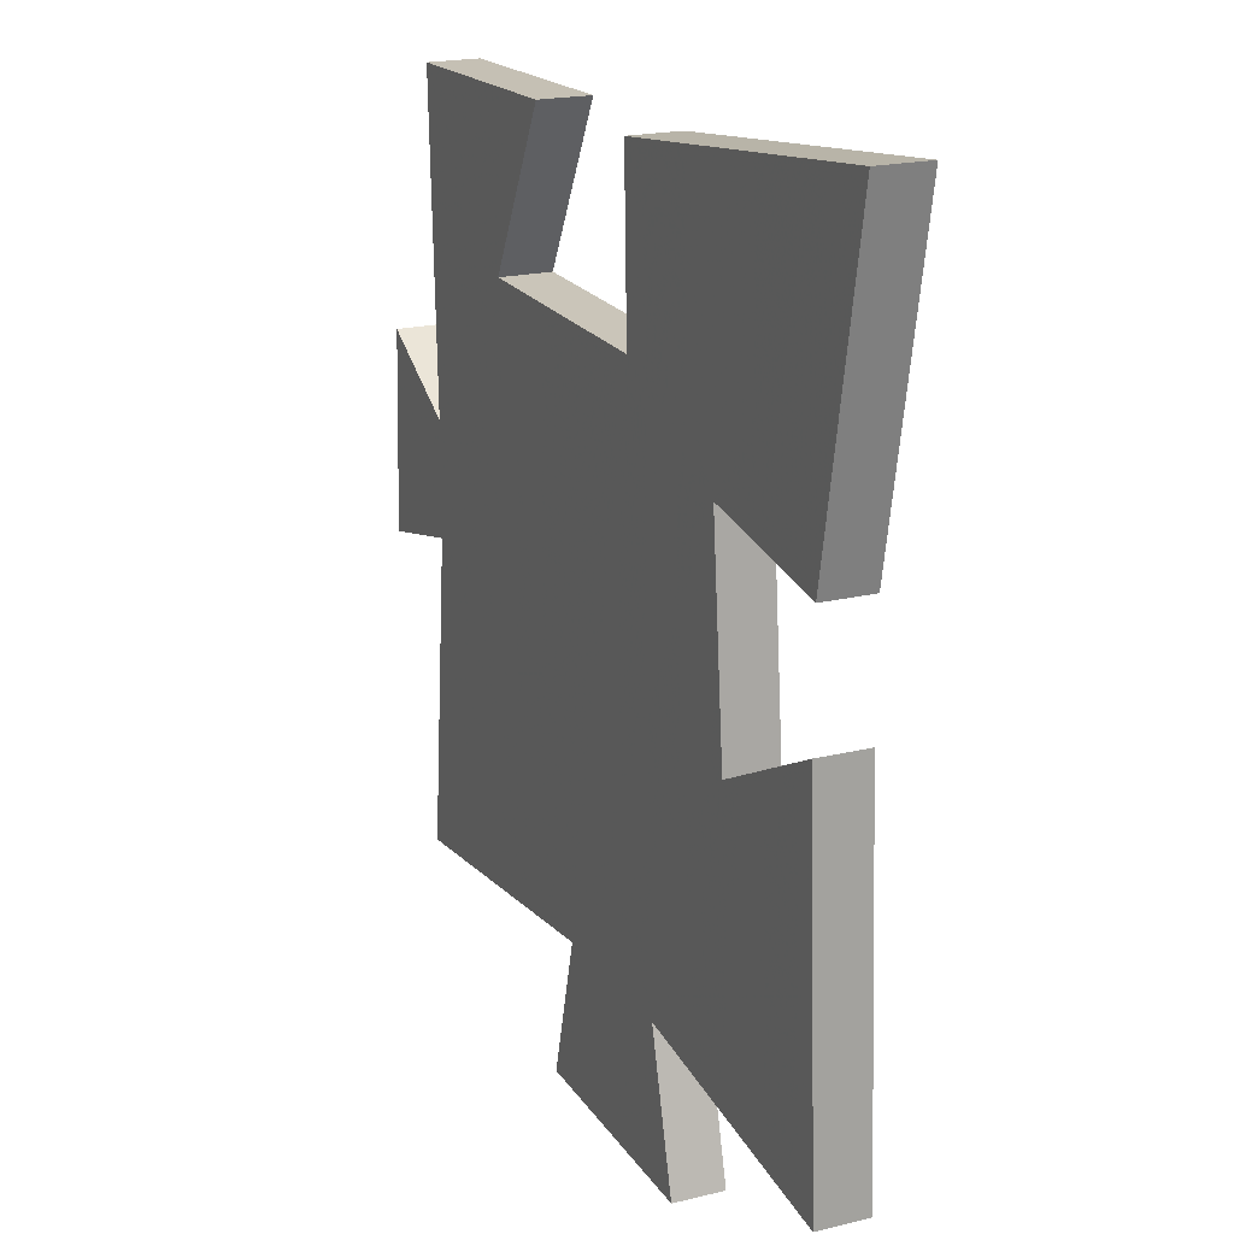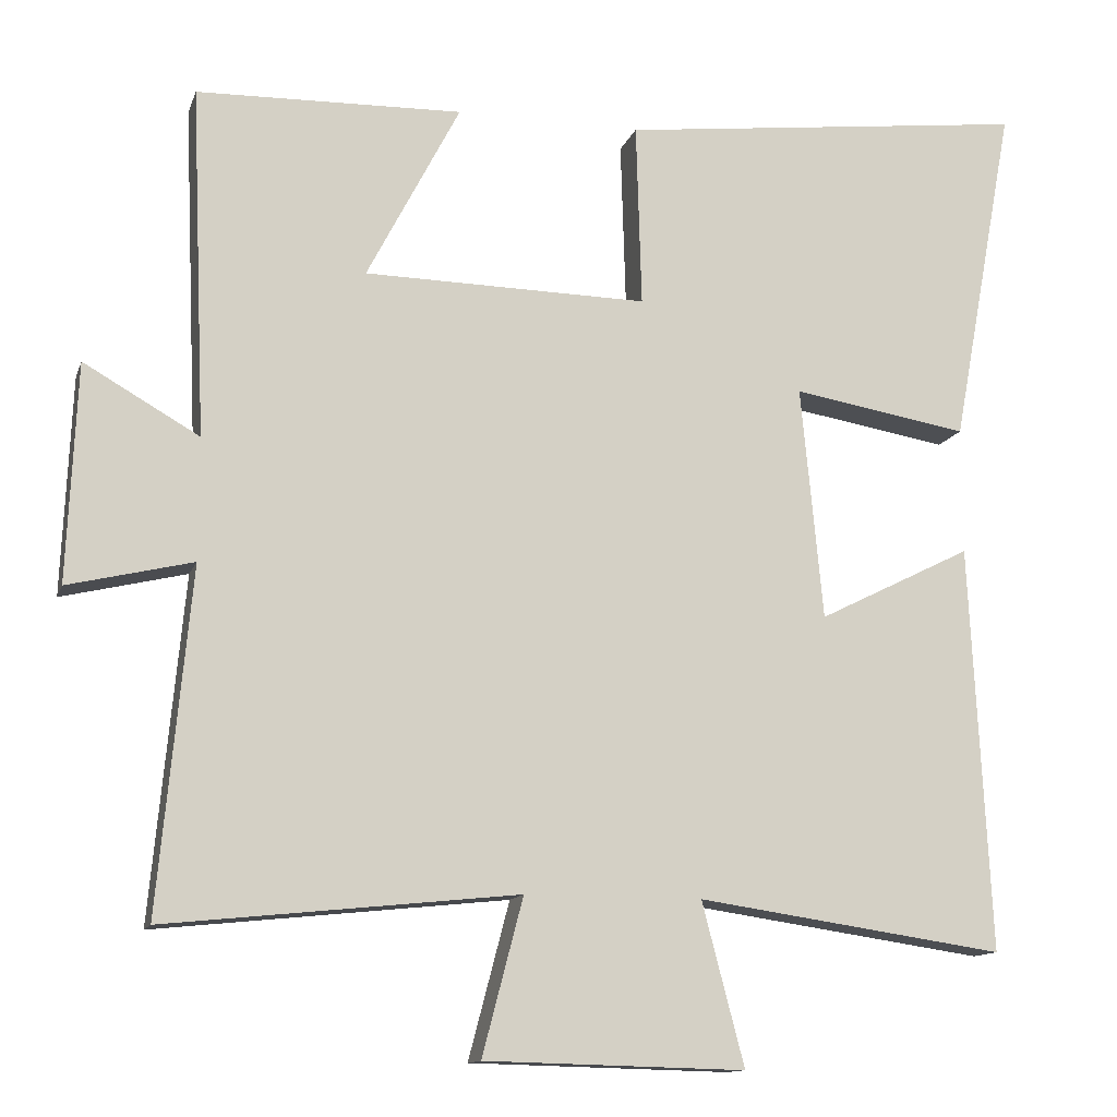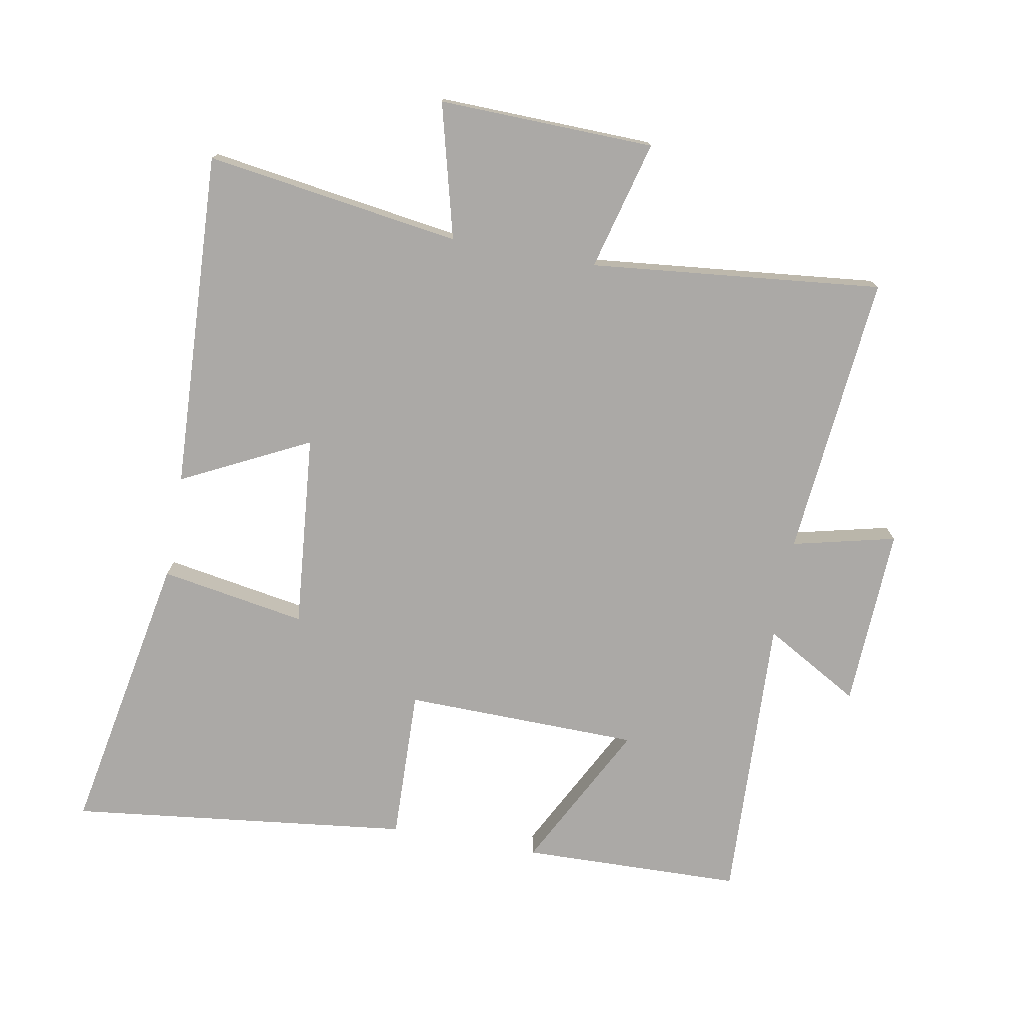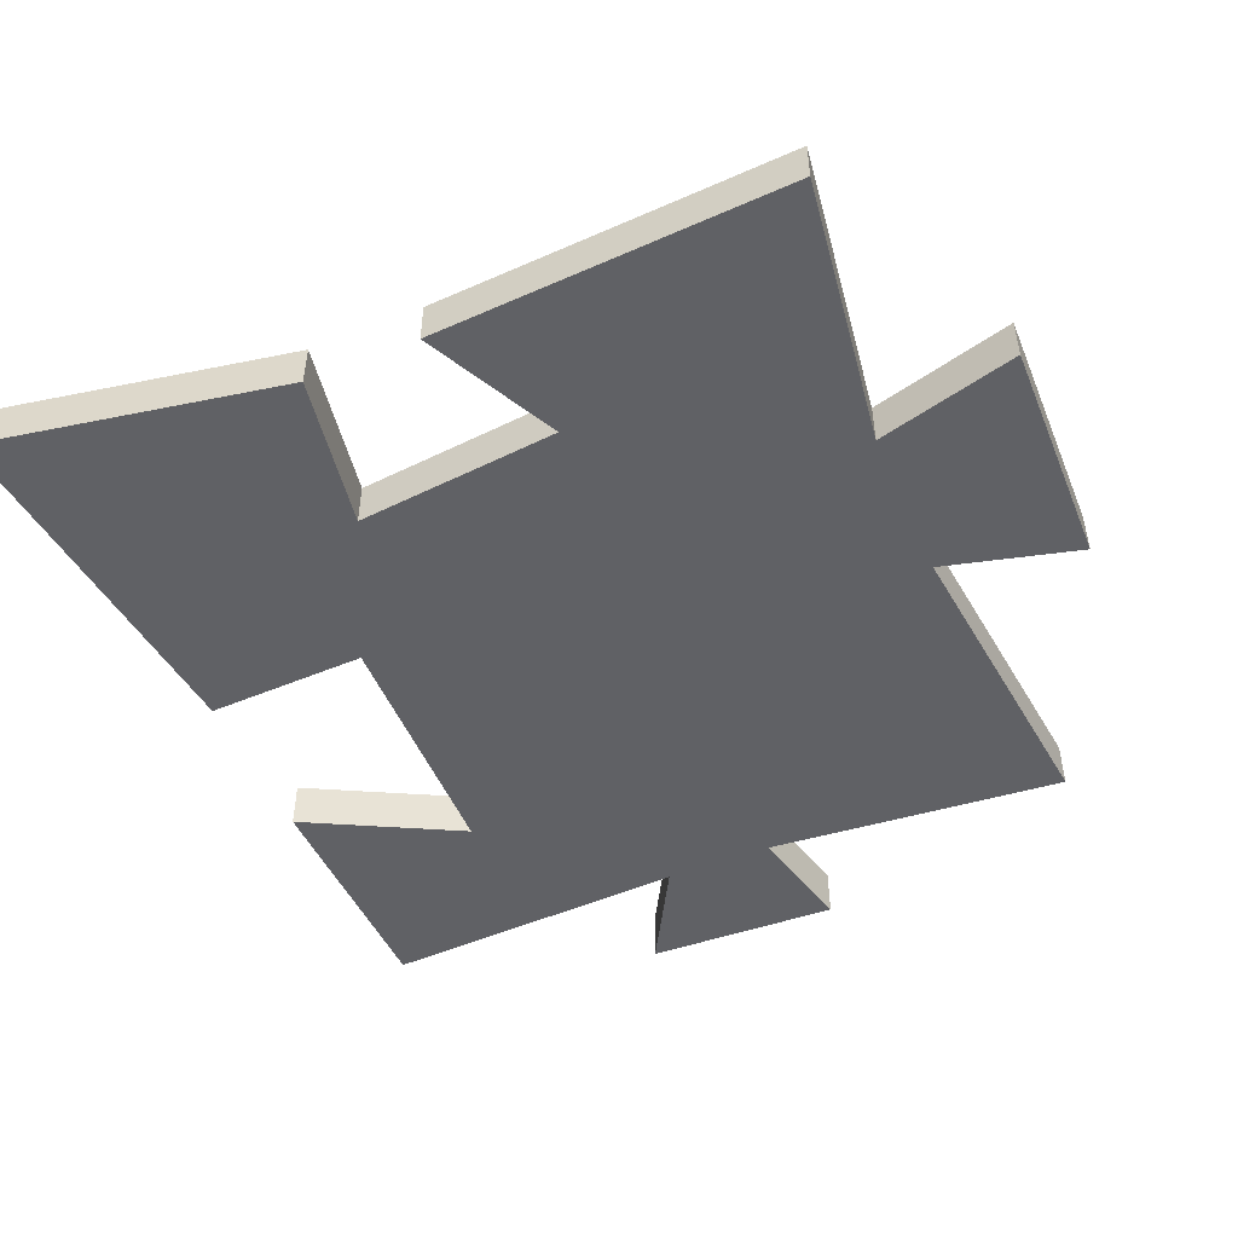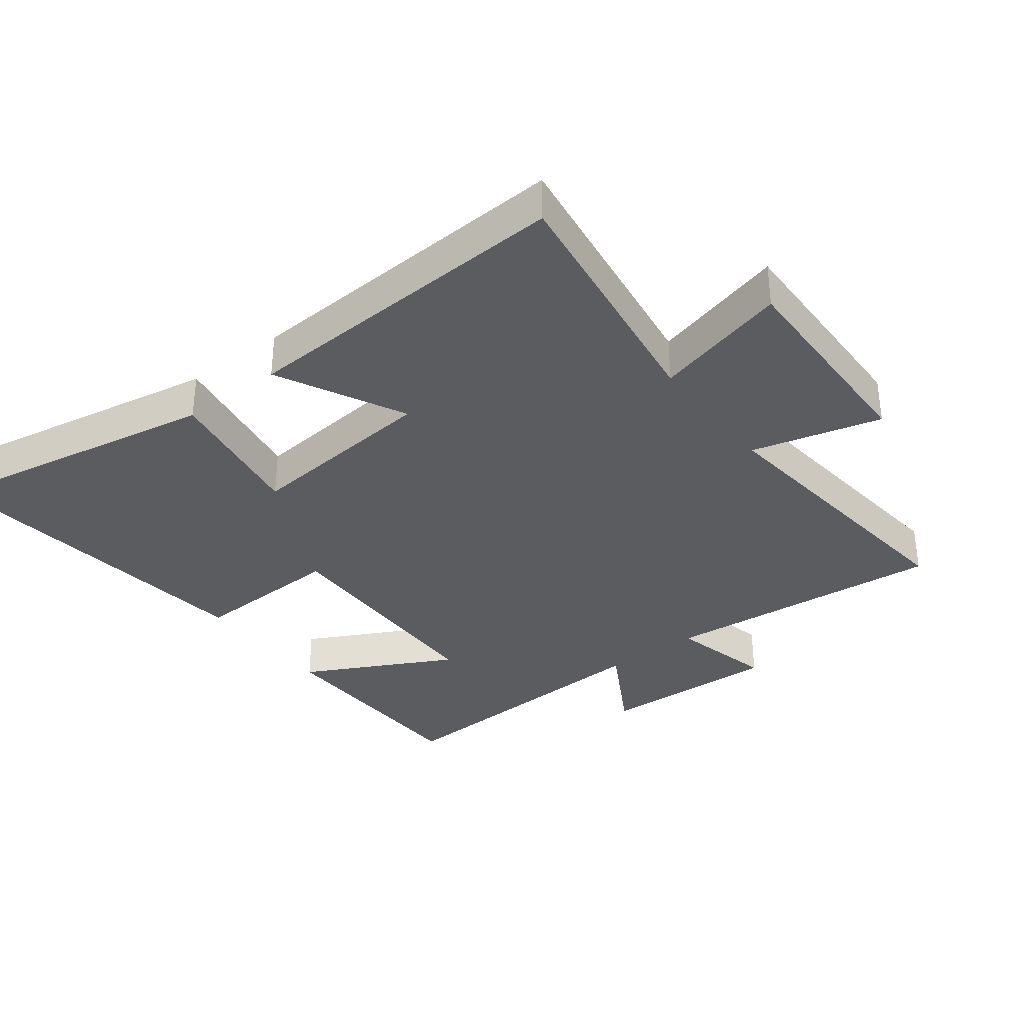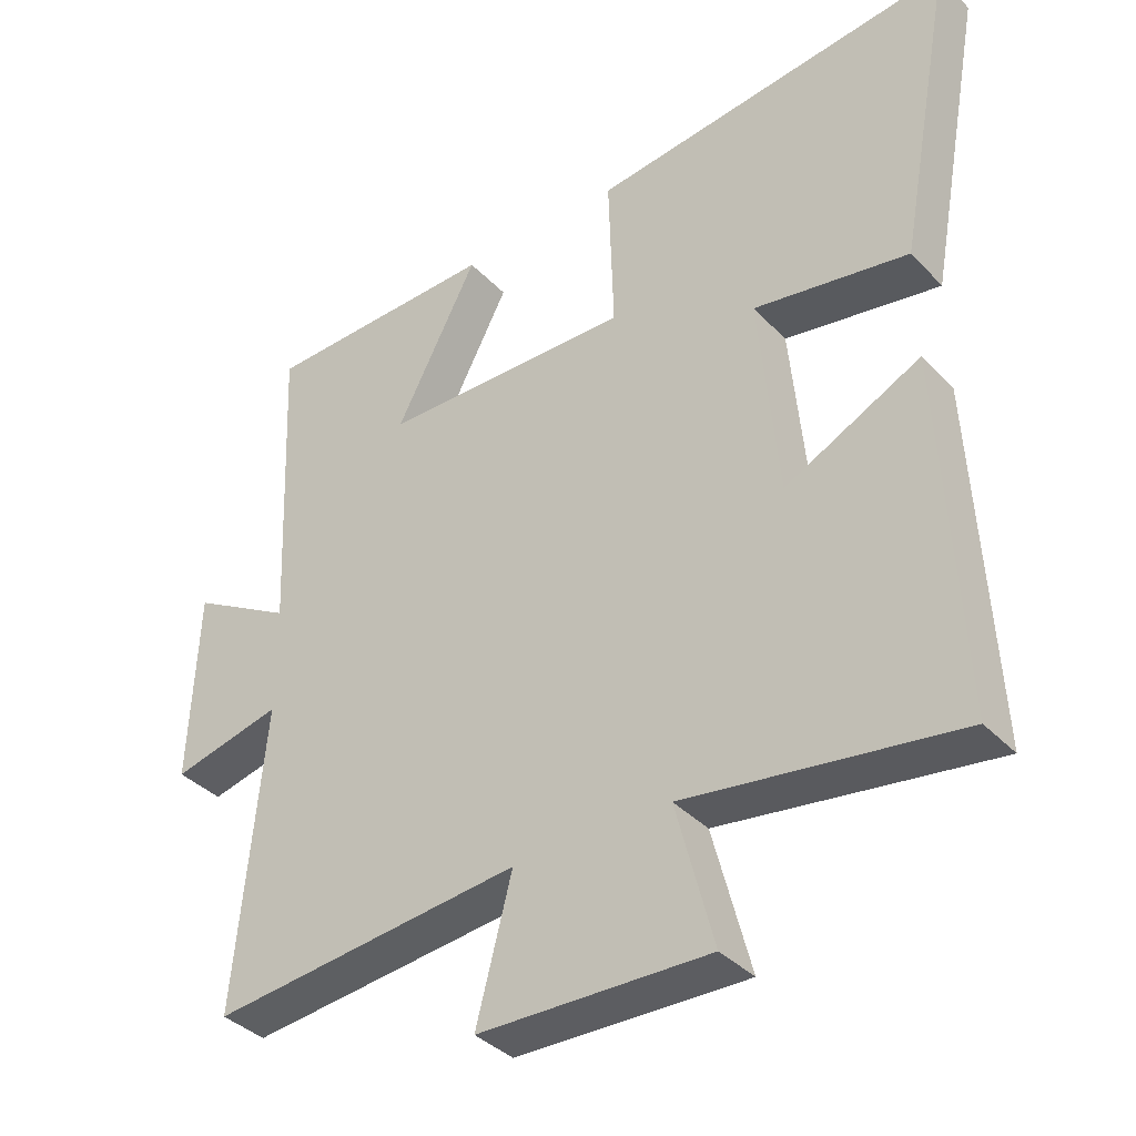
<metadata>
{"format":"obj","ext":"obj","renderer":"f3d","projection":"perspective","resolution":1024,"background":"white","views":[{"elev":19.8,"azim":65.5,"up":"+Z"},{"elev":-12.7,"azim":-15.2,"up":"+Z"},{"elev":-75.6,"azim":169.6,"up":"+Y"},{"elev":-49.4,"azim":113.2,"up":"+Y"},{"elev":-34.7,"azim":127.5,"up":"+Y"},{"elev":-37.3,"azim":37.6,"up":"+Z"}]}
</metadata>
<code>
v -0.541 0.07 -0.547
v -0.5 0.07 -0.111
v -0.659 0.07 -0.149
v -0.647 0.07 0.129
v -0.5 0.07 0.045
v -0.519 0.07 0.491
v -0.18 0.07 0.5
v -0.299 0.07 0.272
v 0.063 0.07 0.266
v 0.056 0.07 0.5
v 0.581 0.07 0.563
v 0.5 0.07 0.124
v 0.276 0.07 0.162
v 0.304 0.07 -0.136
v 0.5 0.07 -0.038
v 0.526 0.07 -0.557
v 0.134 0.07 -0.5
v 0.188 0.07 -0.707
v -0.144 0.07 -0.699
v -0.092 0.07 -0.5
v -0.541 0 -0.547
v -0.5 0 -0.111
v -0.659 0 -0.149
v -0.647 0 0.129
v -0.5 0 0.045
v -0.519 0 0.491
v -0.18 0 0.5
v -0.299 0 0.272
v 0.063 0 0.266
v 0.056 0 0.5
v 0.581 0 0.563
v 0.5 0 0.124
v 0.276 0 0.162
v 0.304 0 -0.136
v 0.5 0 -0.038
v 0.526 0 -0.557
v 0.134 0 -0.5
v 0.188 0 -0.707
v -0.144 0 -0.699
v -0.092 0 -0.5
f 17 18 19 20
f 14 15 16 17
f 13 14 17 20
f 10 11 12 13
f 9 10 13
f 8 9 13 20
f 5 6 7 8
f 5 8 20
f 2 3 4 5
f 2 5 20
f 1 2 20
f 40 39 38 37
f 37 36 35 34
f 40 37 34 33
f 33 32 31 30
f 33 30 29
f 40 33 29 28
f 28 27 26 25
f 40 28 25
f 25 24 23 22
f 40 25 22
f 40 22 21
f 1 21 22 2
f 2 22 23 3
f 3 23 24 4
f 4 24 25 5
f 5 25 26 6
f 6 26 27 7
f 7 27 28 8
f 8 28 29 9
f 9 29 30 10
f 10 30 31 11
f 11 31 32 12
f 12 32 33 13
f 13 33 34 14
f 14 34 35 15
f 15 35 36 16
f 16 36 37 17
f 17 37 38 18
f 18 38 39 19
f 19 39 40 20
f 20 40 21 1

</code>
